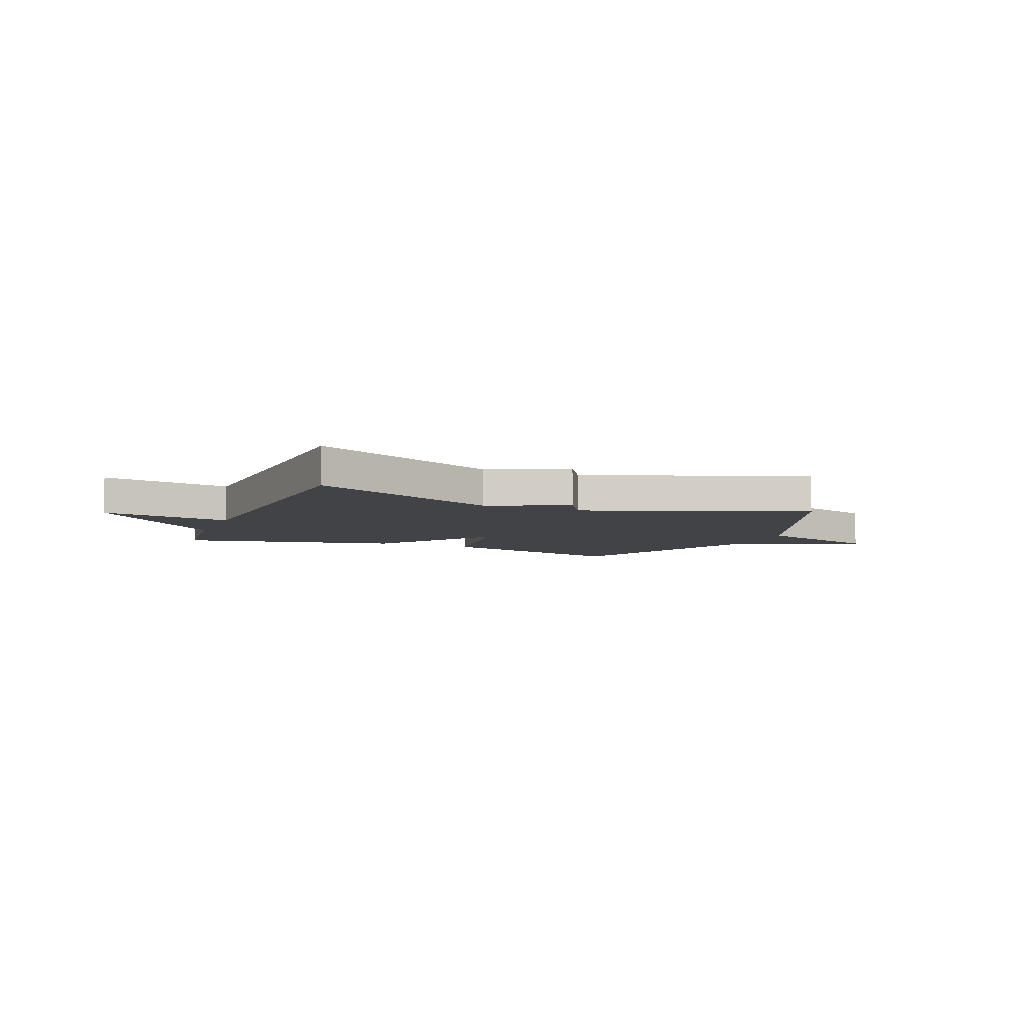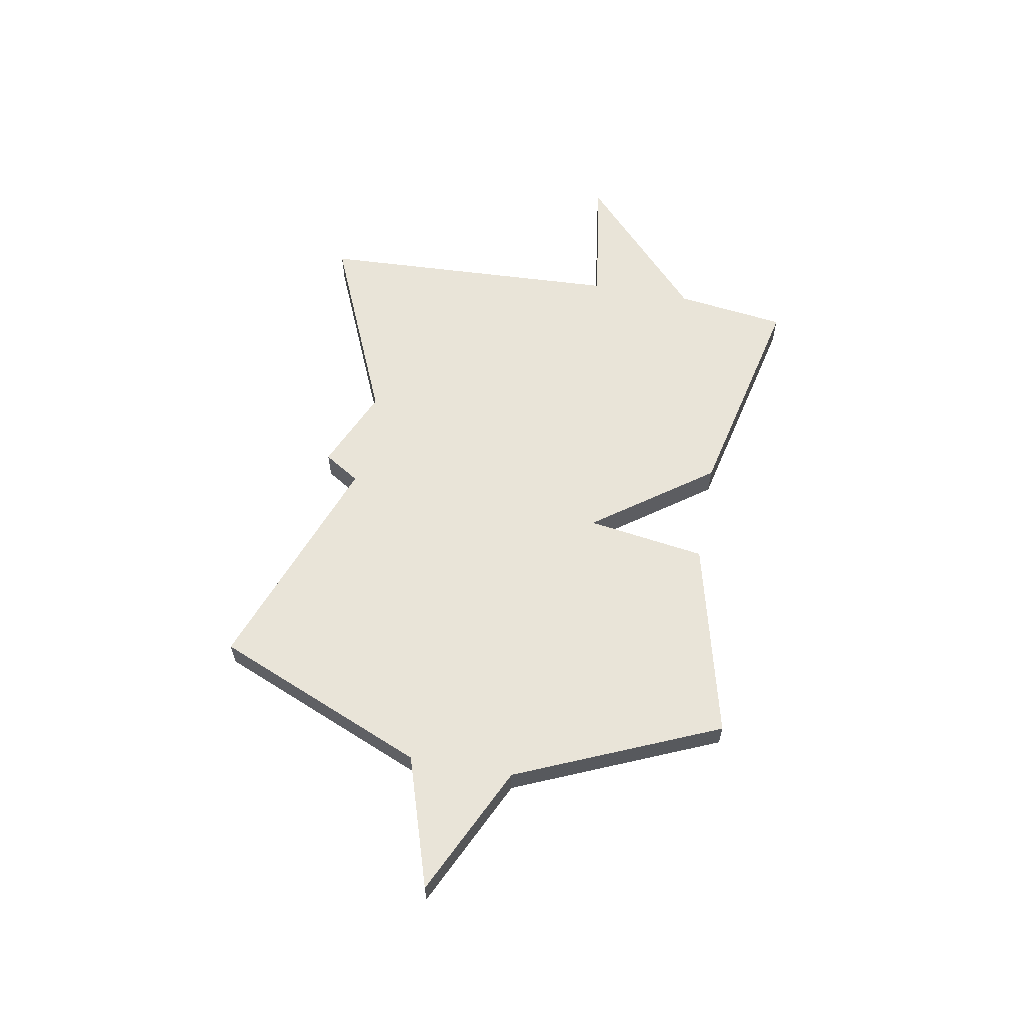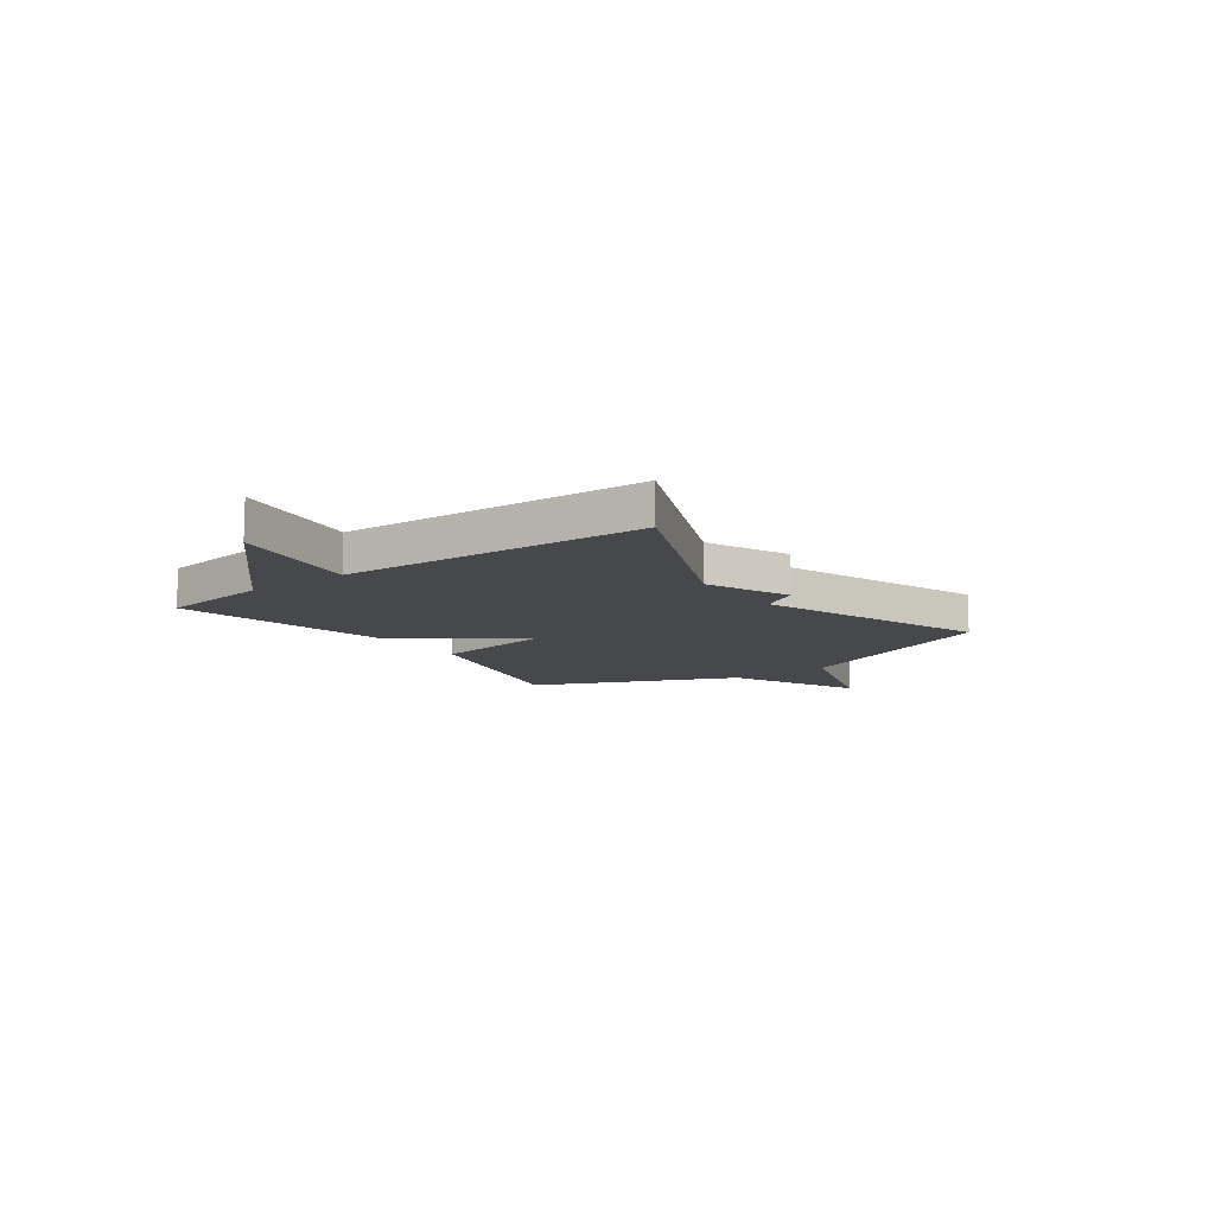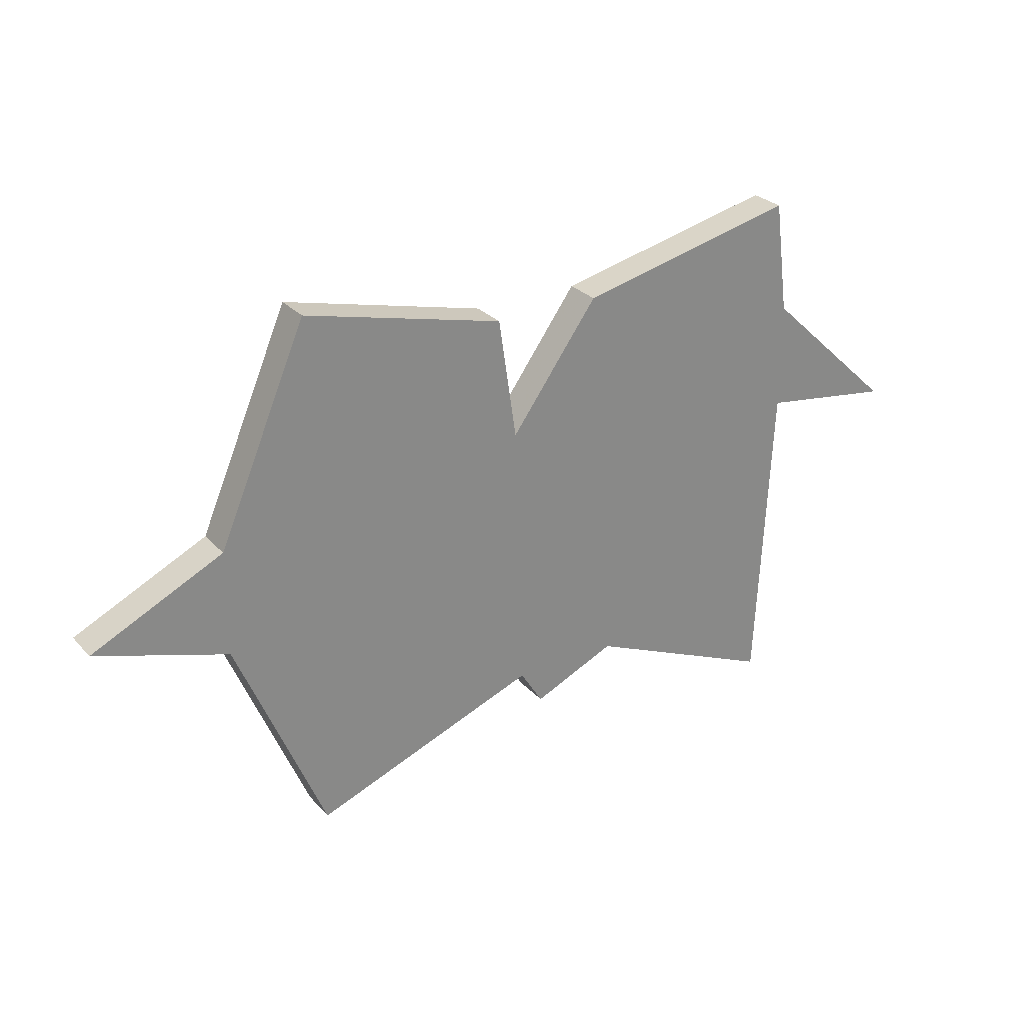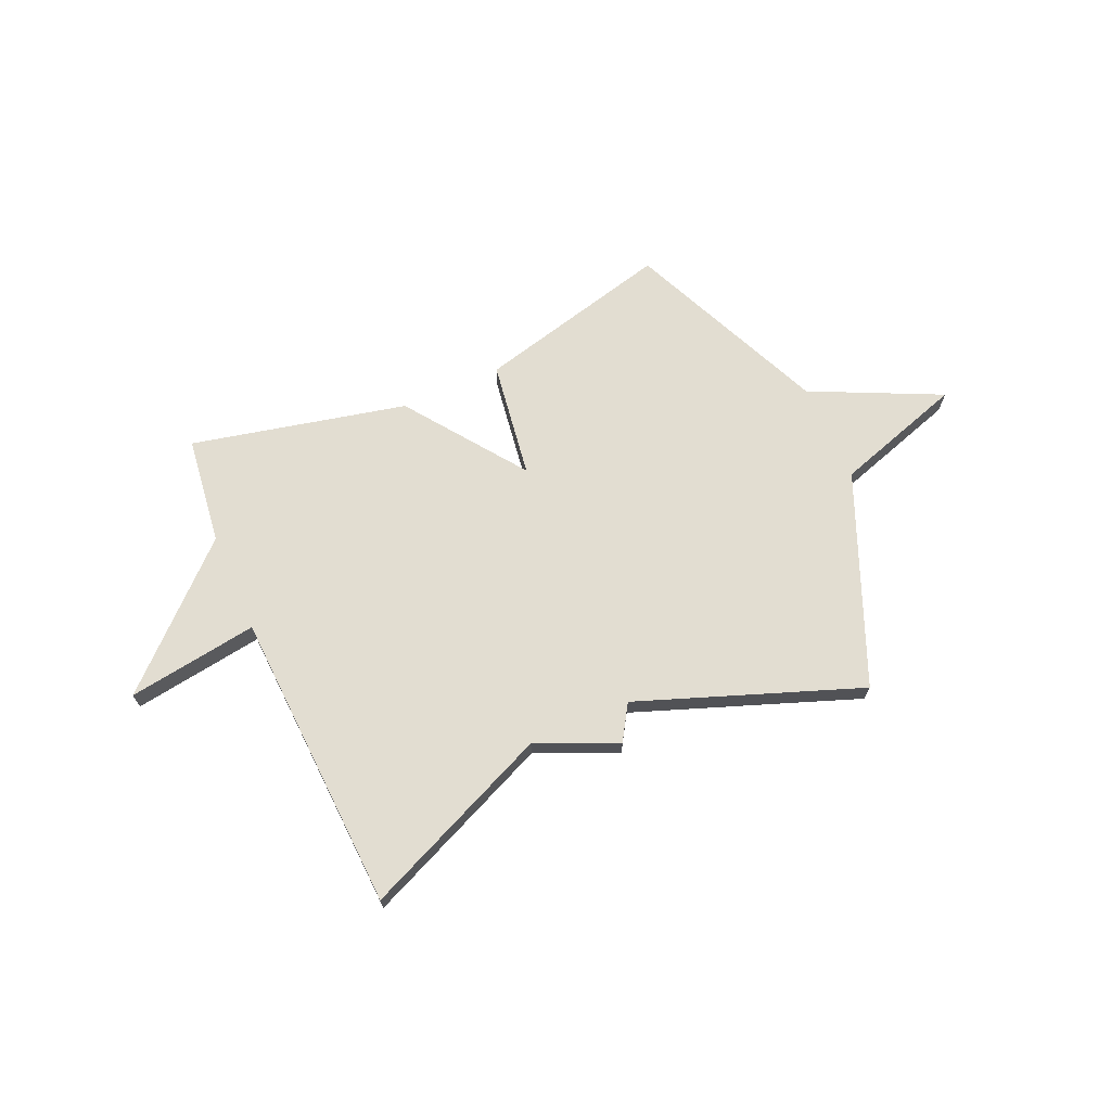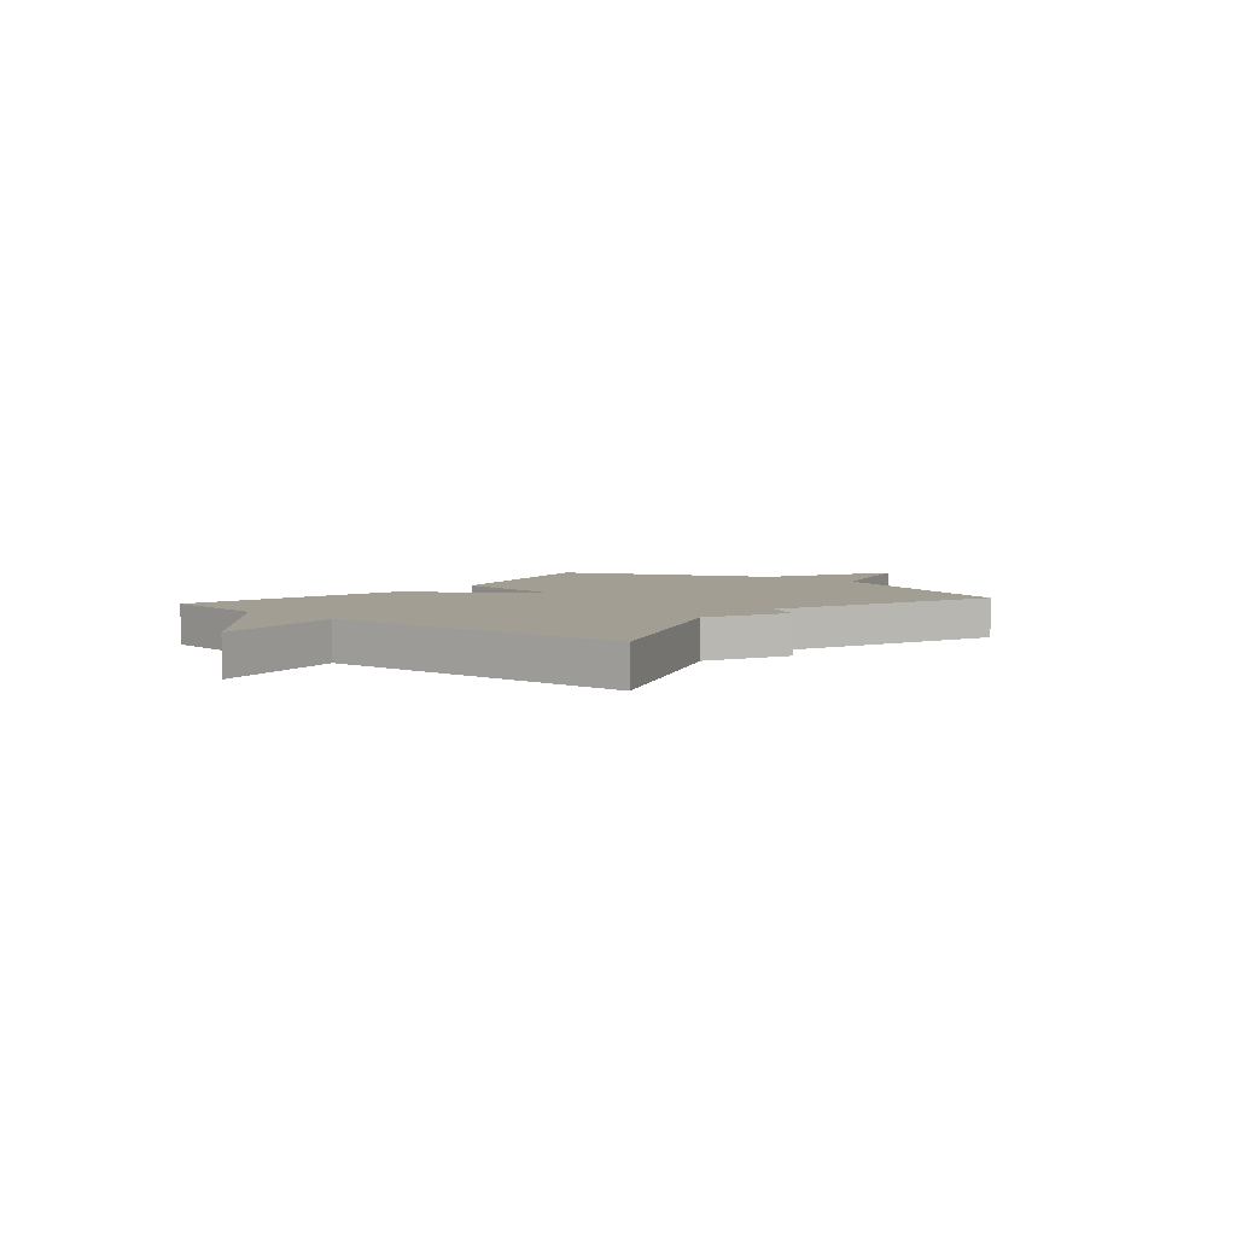
<metadata>
{"format":"obj","ext":"obj","renderer":"f3d","projection":"perspective","resolution":1024,"background":"white","views":[{"elev":-6.9,"azim":157.5,"up":"+Y"},{"elev":60.2,"azim":-79.7,"up":"+Y"},{"elev":-11.5,"azim":126.0,"up":"+Y"},{"elev":27.7,"azim":-32.7,"up":"+Z"},{"elev":68.4,"azim":156.1,"up":"+Y"},{"elev":5.2,"azim":130.0,"up":"+Y"}]}
</metadata>
<code>
v -0.5 0.07 0.5
v -0.119 0.07 0.405
v -0.085 0.07 0.176
v 0.081 0.07 0.405
v 0.5 0.07 0.5
v 0.528 0.07 0.288
v 0.782 0.07 0.051
v 0.528 0.07 0.088
v 0.5 0.07 -0.5
v 0.131 0.07 -0.34
v -0.026 0.07 -0.409
v -0.069 0.07 -0.34
v -0.5 0.07 -0.5
v -0.67 0.07 -0.092
v -0.922 0.07 -0.012
v -0.67 0.07 0.108
v -0.5 0 0.5
v -0.119 0 0.405
v -0.085 0 0.176
v 0.081 0 0.405
v 0.5 0 0.5
v 0.528 0 0.288
v 0.782 0 0.051
v 0.528 0 0.088
v 0.5 0 -0.5
v 0.131 0 -0.34
v -0.026 0 -0.409
v -0.069 0 -0.34
v -0.5 0 -0.5
v -0.67 0 -0.092
v -0.922 0 -0.012
v -0.67 0 0.108
f 14 15 16
f 1 2 3
f 16 1 3
f 14 16 3
f 13 14 3
f 12 13 3
f 4 5 6
f 3 4 6
f 12 3 6
f 11 12 6
f 10 11 6
f 8 9 10 6
f 6 7 8
f 32 31 30
f 19 18 17
f 19 17 32
f 19 32 30
f 19 30 29
f 19 29 28
f 22 21 20
f 22 20 19
f 22 19 28
f 22 28 27
f 22 27 26
f 22 26 25 24
f 24 23 22
f 1 17 18 2
f 2 18 19 3
f 3 19 20 4
f 4 20 21 5
f 5 21 22 6
f 6 22 23 7
f 7 23 24 8
f 8 24 25 9
f 9 25 26 10
f 10 26 27 11
f 11 27 28 12
f 12 28 29 13
f 13 29 30 14
f 14 30 31 15
f 15 31 32 16
f 16 32 17 1

</code>
